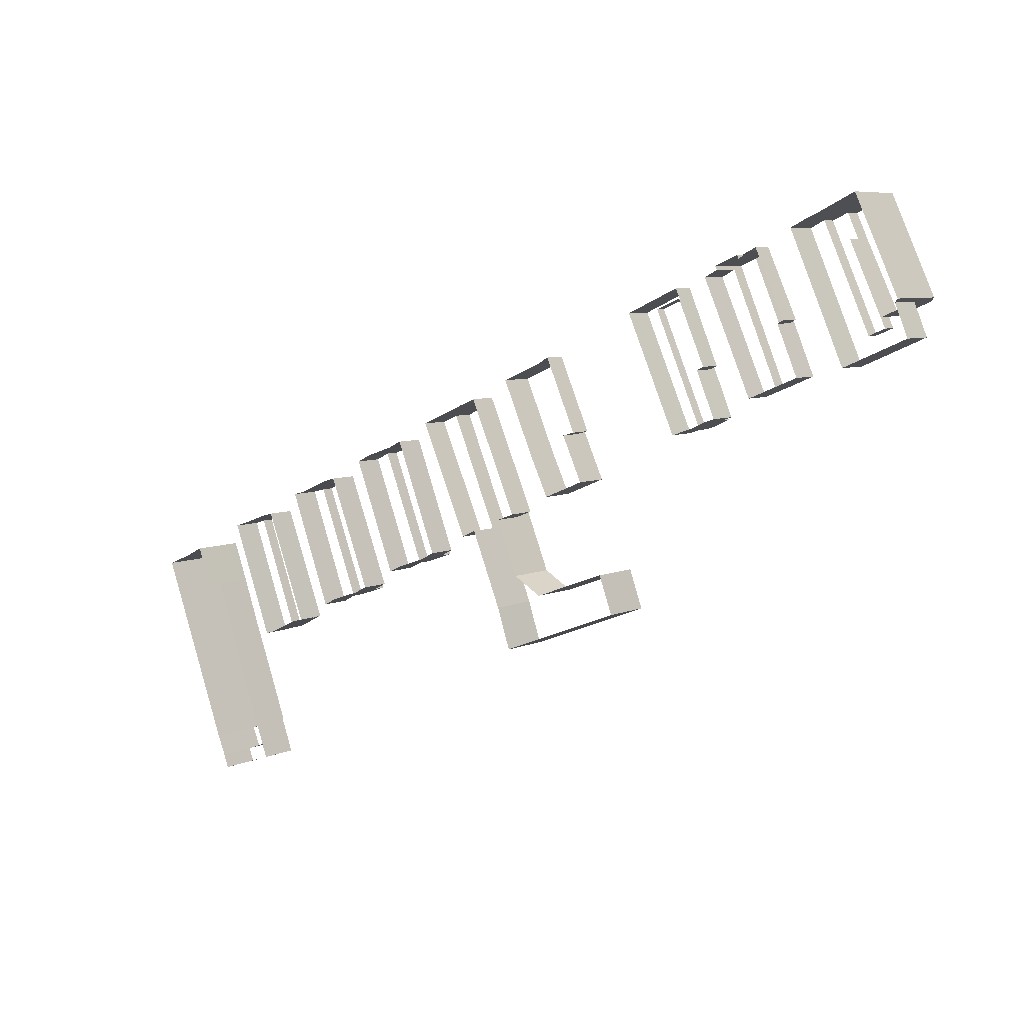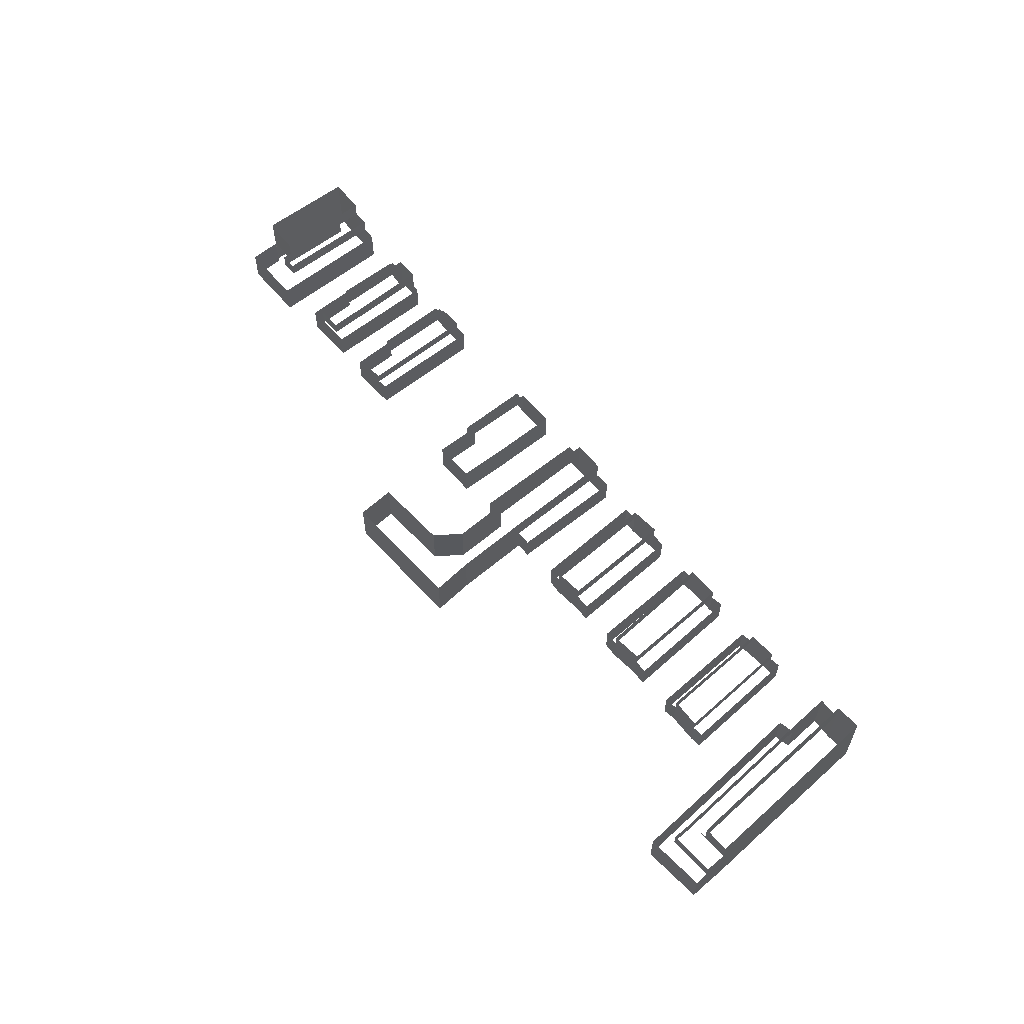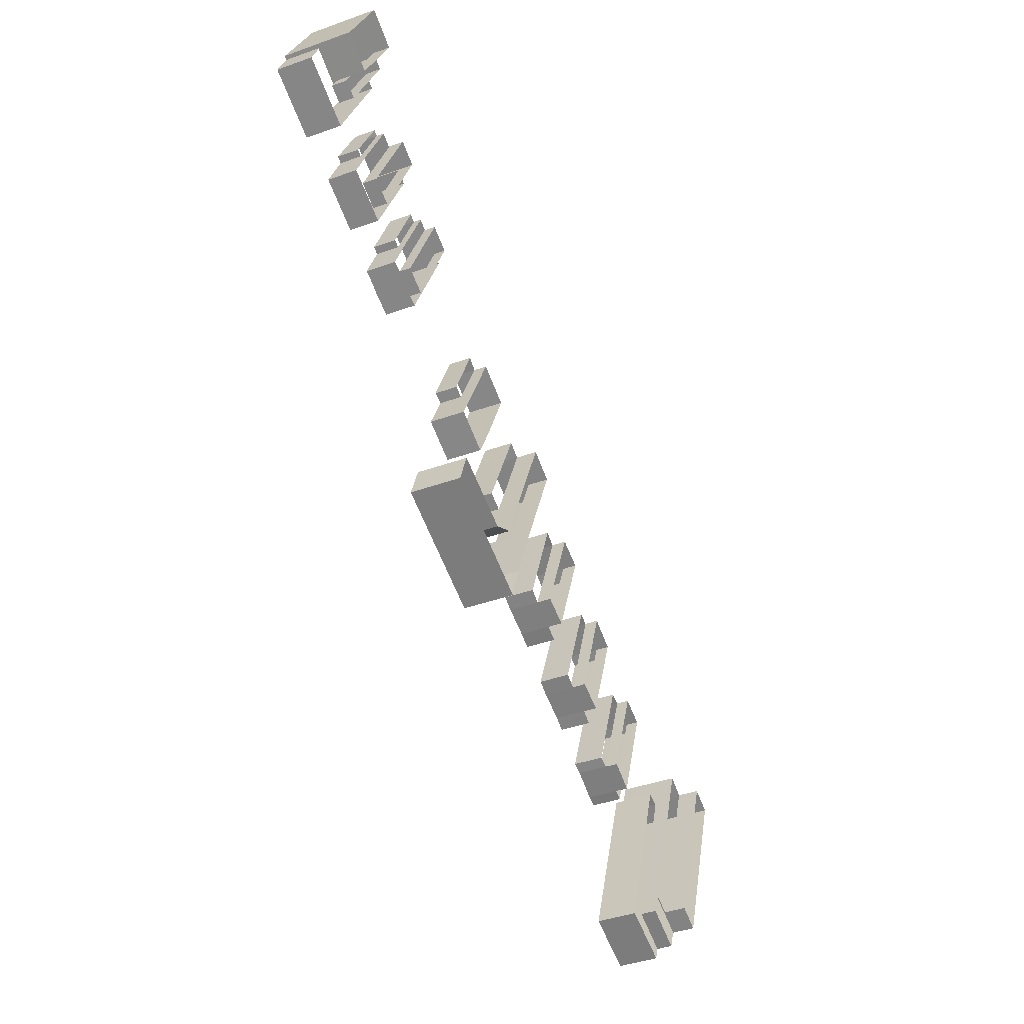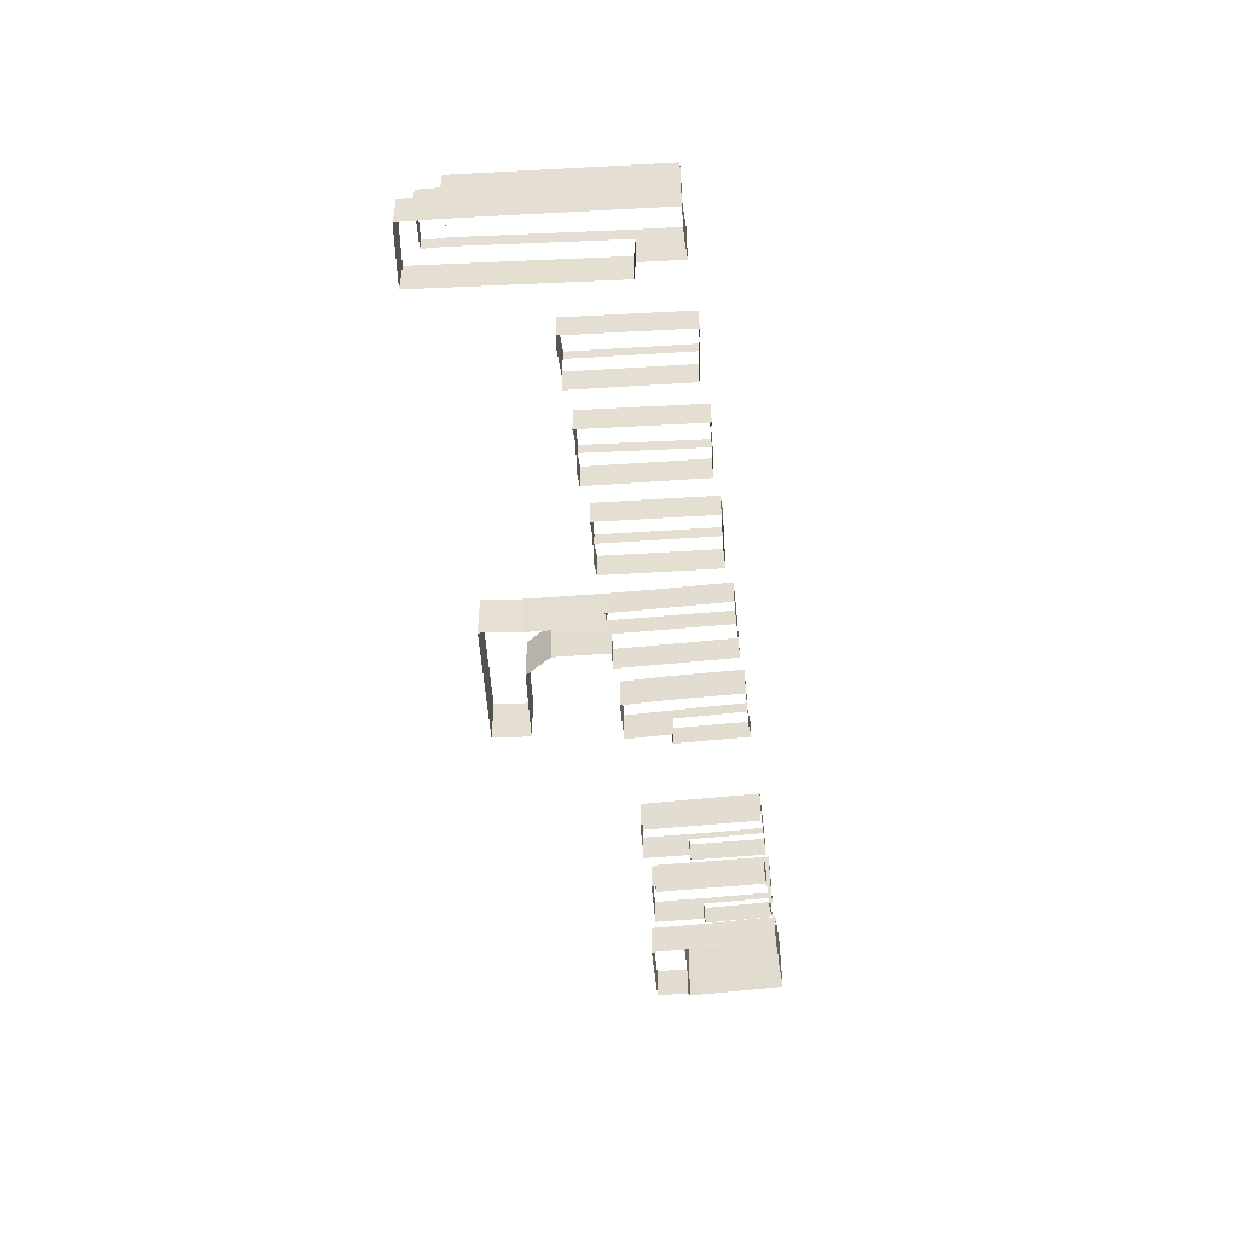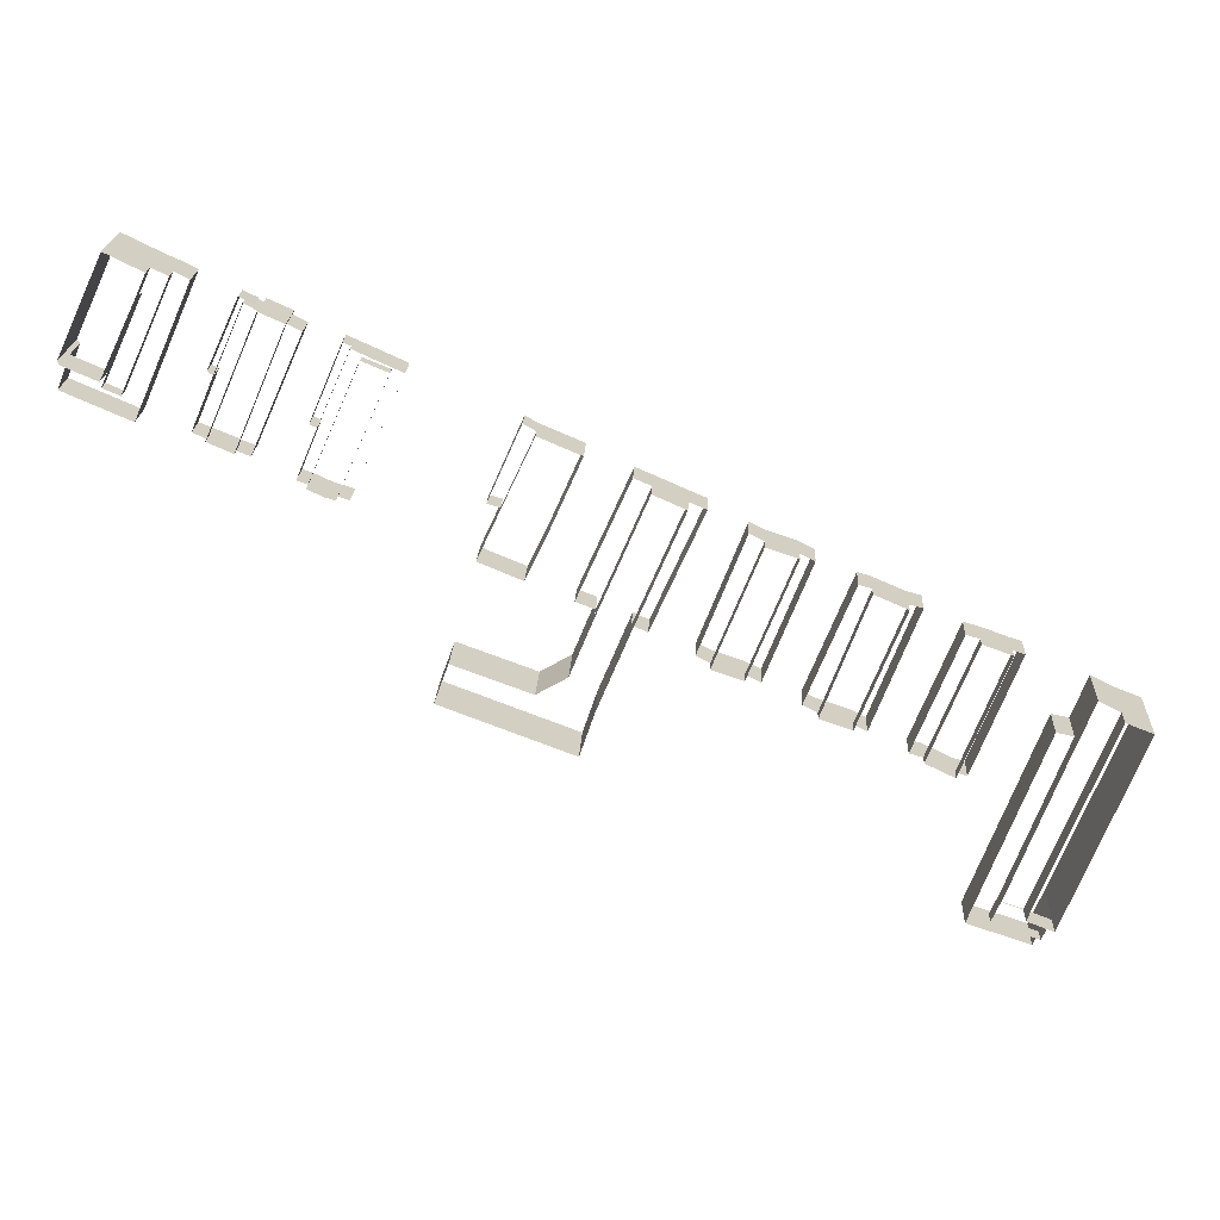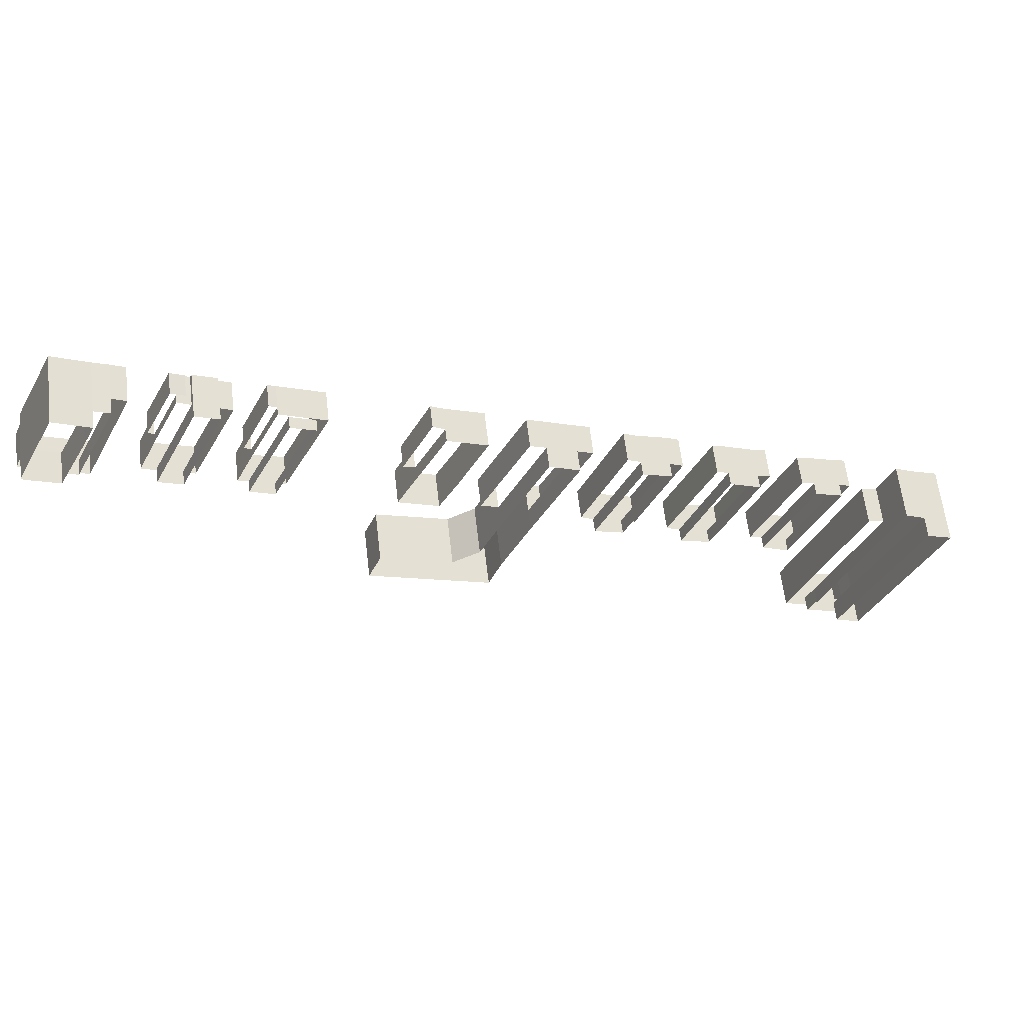
<metadata>
{"format":"obj","ext":"obj","renderer":"f3d","projection":"perspective","resolution":1024,"background":"white","views":[{"elev":6.8,"azim":-141.9,"up":"+Y"},{"elev":60.4,"azim":26.8,"up":"+Z"},{"elev":-41.6,"azim":-66.7,"up":"+Y"},{"elev":-51.4,"azim":72.8,"up":"+Z"},{"elev":21.7,"azim":2.8,"up":"+Y"},{"elev":62.2,"azim":-6.8,"up":"+Y"}]}
</metadata>
<code>
g 1
v 35.12 4.5 -14.9
v 35.12 4.5 -6.615
v 38.12 3 -6.615
v 38.12 3 -14.9
v 27.62 -25 -6.762
v 27.62 -25 -6.615
v 24.75 -24 -6.615
v 24.75 -24 -6.762
v 30.38 -17.5 -6.615
v 30.38 -17.5 -3.478
v 35.88 -3 -3.478
v 35.88 -3 -6.615
v 29.38 -31.5 -14.9
v 29.38 -31.5 -9.032
v 30.12 -29.5 -9.032
v 30.12 -29.5 -14.9
v 20.5 -28.5 -14.9
v 20.5 -28.5 -9.032
v 30.5 -1 -14.9
v 30.5 -1 -9.032
v 32.88 -1.5 -14.9
v 32.88 -1.5 -9.032
v 24.75 -24 -9.032
v 32.88 -1.5 -6.615
v 23.5 -27 -9.032
v 23.5 -27 -6.762
v 30.12 -29.5 -6.762
v 31.38 -26.5 -14.9
v 31.38 -26.5 -6.762
v 41.88 1.5 -14.9
v 41.88 1.5 -3.478
v 38.12 3 -3.478
v 31.38 -26.5 -3.478
v 27.62 -25 -3.478
f 1 1 2
f 2 1 3
f 3 1 4
f 5 5 6
f 6 5 7
f 7 5 8
f 9 9 10
f 10 9 11
f 11 9 12
f 13 13 14
f 14 13 15
f 15 13 16
f 17 17 18
f 18 17 14
f 14 17 13
f 19 19 20
f 20 19 18
f 18 19 17
f 21 21 22
f 22 21 20
f 20 21 19
f 23 23 7
f 7 23 24
f 24 23 22
f 25 25 26
f 26 25 8
f 8 25 23
f 15 15 27
f 27 15 26
f 26 15 25
f 28 28 29
f 29 28 27
f 27 28 16
f 30 30 31
f 31 30 32
f 32 30 4
f 28 28 33
f 33 28 31
f 31 28 30
f 5 5 34
f 34 5 33
f 33 5 29
f 3 3 32
f 32 3 11
f 11 3 12
f 9 9 10
f 10 9 34
f 34 9 6
f 21 21 24
f 24 21 2
f 2 21 1
g 2
v 26.25 9 -14.9
v 26.25 9 -10.48
v 24.62 9.5 -10.48
v 24.62 9.5 -14.9
v 19.88 -8 -14.9
v 19.88 -8 -10.48
v 18.25 -7.5 -14.9
v 18.25 -7.5 -10.48
v 24.62 9.5 -8.655
v 18.25 -7.5 -8.655
v 12.25 -5 -14.9
v 12.25 -5 -10.48
v 14.12 -5.5 -10.48
v 14.12 -5.5 -14.9
v 18.62 11.5 -14.9
v 18.62 11.5 -10.48
v 20.5 11 -14.9
v 20.5 11 -10.48
v 14.12 -5.5 -8.655
v 20.5 11 -8.655
f 35 35 36
f 36 35 37
f 37 35 38
f 39 39 40
f 40 39 36
f 36 39 35
f 41 41 42
f 42 41 40
f 40 41 39
f 37 37 43
f 43 37 44
f 44 37 42
f 45 45 46
f 46 45 47
f 47 45 48
f 49 49 50
f 50 49 46
f 46 49 45
f 51 51 52
f 52 51 50
f 50 51 49
f 47 47 53
f 53 47 54
f 54 47 52
f 38 38 43
f 43 38 54
f 54 38 51
f 48 48 53
f 53 48 44
f 44 48 41
g 3
v -15.12 8 -14.9
v -15.12 8 -10.44
v -13.25 7 -10.44
v -13.25 7 -14.9
v -8.75 24.5 -14.9
v -8.75 24.5 -10.44
v -6.75 23.5 -14.9
v -6.75 23.5 -10.44
v -13.25 7 -8.351
v -6.75 23.5 -8.351
v -0.375 21 -14.9
v -0.375 21 -10.44
v -2.375 22 -10.44
v -2.375 22 -14.9
v -6.75 4.5 -14.9
v -6.75 4.5 -10.44
v -8.875 5.5 -14.9
v -8.875 5.5 -10.44
v -2.375 22 -8.351
v -8.875 5.5 -8.351
f 55 55 56
f 56 55 57
f 57 55 58
f 59 59 60
f 60 59 56
f 56 59 55
f 61 61 62
f 62 61 60
f 60 61 59
f 57 57 63
f 63 57 64
f 64 57 62
f 65 65 66
f 66 65 67
f 67 65 68
f 69 69 70
f 70 69 66
f 66 69 65
f 71 71 72
f 72 71 70
f 70 71 69
f 67 67 73
f 73 67 74
f 74 67 72
f 68 68 73
f 73 68 64
f 64 68 61
f 58 58 63
f 63 58 74
f 74 58 71
g 4
v 13.25 15 -14.9
v 13.25 15 -10.37
v 11.38 15.5 -10.37
v 11.38 15.5 -14.9
v 6.875 -2 -14.9
v 6.875 -2 -10.37
v 5 -1 -14.9
v 5 -1 -8.427
v 0.5 0.5 -8.427
v 0.5 0.5 -14.9
v 11.38 15.5 -8.427
v 5 -1 -10.37
v -1.5 1.5 -14.9
v -1.5 1.5 -10.37
v 0.5 0.5 -10.37
v 5 18 -14.9
v 5 18 -10.37
v 6.75 17.5 -14.9
v 6.75 17.5 -10.37
v 6.75 17.5 -8.427
f 75 75 76
f 76 75 77
f 77 75 78
f 79 79 80
f 80 79 76
f 76 79 75
f 81 81 82
f 82 81 83
f 83 81 84
f 77 77 85
f 85 77 82
f 82 77 86
f 87 87 88
f 88 87 89
f 89 87 84
f 90 90 91
f 91 90 88
f 88 90 87
f 92 92 93
f 93 92 91
f 91 92 90
f 89 89 83
f 83 89 94
f 94 89 93
f 78 78 85
f 85 78 94
f 94 78 92
f 81 81 86
f 86 81 80
f 80 81 79
g 5
v -30.38 15 -14.9
v -30.38 15 -10.52
v -27.75 14 -10.52
v -27.75 14 -14.9
v -23.12 31.5 -14.9
v -23.12 31.5 -10.52
v -21.12 11 -14.9
v -21.12 11 -10.52
v -13.88 27.5 -10.52
v -13.88 27.5 -14.9
v -23.25 12 -14.9
v -23.25 12 -10.52
v -16.25 28.5 -10.52
v -16.25 28.5 -7.384
v -23.25 12 -7.384
v -20.75 30.5 -14.9
v -20.75 30.5 -7.384
v -16.25 28.5 -14.9
v -27.75 14 -7.384
v -20.75 30.5 -10.52
v -29.75 -5 -14.9
v -29.75 -5 -7.384
v -27.75 1 -7.384
v -27.75 1 -14.9
v -48.12 2 -14.9
v -48.12 2 -7.384
v -46.12 7.5 -14.9
v -46.12 7.5 -7.384
v -35.25 3.5 -14.9
v -35.25 3.5 -7.384
v -31 6 -14.9
v -31 6 -7.384
f 95 95 96
f 96 95 97
f 97 95 98
f 99 99 100
f 100 99 96
f 96 99 95
f 101 101 102
f 102 101 103
f 103 101 104
f 105 105 106
f 106 105 102
f 102 105 101
f 107 107 108
f 108 107 109
f 109 107 106
f 110 110 111
f 111 110 108
f 108 110 112
f 97 97 113
f 113 97 111
f 111 97 114
f 115 115 116
f 116 115 117
f 117 115 118
f 119 119 120
f 120 119 116
f 116 119 115
f 121 121 122
f 122 121 120
f 120 121 119
f 123 123 124
f 124 123 122
f 122 123 121
f 125 125 126
f 126 125 124
f 124 125 123
f 104 104 103
f 103 104 107
f 107 104 112
f 110 110 114
f 114 110 100
f 100 110 99
f 98 98 113
f 113 98 126
f 126 98 125
f 118 118 117
f 117 118 109
f 109 118 105
g 6
v -29.12 34.5 -14.9
v -29.12 34.5 -9.611
v -33.75 24 -9.611
v -33.75 24 -14.9
v -41.38 27.5 -14.9
v -41.38 27.5 -11.51
v -39.62 27 -11.51
v -39.62 27 -14.9
v -36.75 38 -14.9
v -36.75 38 -11.51
v -35 37 -14.9
v -35 37 -11.51
v -39.62 27 -9.611
v -35 37 -9.611
v -42.62 20.5 -14.9
v -42.62 20.5 -9.611
v -36.62 18 -9.611
v -36.62 18 -14.9
f 127 127 128
f 128 127 129
f 129 127 130
f 131 131 132
f 132 131 133
f 133 131 134
f 135 135 136
f 136 135 132
f 132 135 131
f 137 137 138
f 138 137 136
f 136 137 135
f 133 133 139
f 139 133 140
f 140 133 138
f 141 141 142
f 142 141 143
f 143 141 144
f 127 127 128
f 128 127 140
f 140 127 137
f 144 144 143
f 143 144 129
f 129 144 130
f 134 134 139
f 139 134 142
f 142 134 141
g 7
v -63.12 37.5 -14.9
v -63.12 37.5 -11.53
v -62.12 37 -11.53
v -62.12 37 -14.9
v -58.62 48 -14.9
v -58.62 48 -11.53
v -57.5 47.5 -14.9
v -57.5 47.5 -11.53
v -62.12 37 -10.41
v -57.5 47.5 -10.41
v -64.88 30.5 -14.9
v -64.88 30.5 -10.41
v -63.38 30 -10.41
v -63.38 30 -14.9
v -50.88 44.5 -14.9
v -50.88 44.5 -10.41
v -58.25 28 -14.9
v -58.25 28 -10.41
v -59.75 28.5 -14.9
v -59.75 28.5 -8.726
v -61.25 29 -8.726
v -61.25 29 -14.9
v -52.5 45 -10.41
v -52.5 45 -8.726
v -59.75 28.5 -10.41
v -56.12 46.5 -10.41
v -56.12 46.5 -8.726
v -63.38 30 -8.726
f 145 145 146
f 146 145 147
f 147 145 148
f 149 149 150
f 150 149 146
f 146 149 145
f 151 151 152
f 152 151 150
f 150 151 149
f 147 147 153
f 153 147 154
f 154 147 152
f 155 155 156
f 156 155 157
f 157 155 158
f 159 159 160
f 160 159 154
f 154 159 151
f 161 161 162
f 162 161 160
f 160 161 159
f 163 163 164
f 164 163 165
f 165 163 166
f 167 167 168
f 168 167 164
f 164 167 169
f 170 170 171
f 171 170 168
f 168 170 167
f 157 157 172
f 172 157 171
f 171 157 170
f 148 148 153
f 153 148 156
f 156 148 155
f 163 163 169
f 169 163 162
f 162 163 161
f 166 166 165
f 165 166 172
f 172 166 158
g 8
v -68.25 52.5 -14.9
v -68.25 52.5 -8.426
v -64.88 51 -8.426
v -64.88 51 -14.9
v -72 34.5 -10.54
v -72 34.5 -8.426
v -75.5 36 -8.426
v -75.5 36 -10.54
v -75.5 44 -14.9
v -75.5 44 -11.7
v -74.62 43.5 -11.7
v -74.62 43.5 -14.9
v -71.12 53.5 -14.9
v -71.12 53.5 -11.7
v -69.12 52.5 -14.9
v -69.12 52.5 -11.7
v -70.38 53 -14.9
v -70.38 53 -11.7
v -74.62 43.5 -10.54
v -70.38 53 -10.54
v -63.25 49.5 -14.9
v -63.25 49.5 -10.54
v -65.12 50.5 -10.54
v -65.12 50.5 -14.9
v -70.38 33.5 -14.9
v -70.38 33.5 -10.54
v -77.62 36.5 -14.9
v -77.62 36.5 -10.54
v -68.5 52 -14.9
v -68.5 52 -10.54
v -68.5 52 -8.426
v -65.12 50.5 -8.426
f 173 173 174
f 174 173 175
f 175 173 176
f 177 177 178
f 178 177 179
f 179 177 180
f 181 181 182
f 182 181 183
f 183 181 184
f 185 185 186
f 186 185 182
f 182 185 181
f 187 187 188
f 188 187 186
f 186 187 185
f 189 189 190
f 190 189 188
f 188 189 187
f 183 183 191
f 191 183 192
f 192 183 190
f 193 193 194
f 194 193 195
f 195 193 196
f 197 197 198
f 198 197 194
f 194 197 193
f 199 199 200
f 200 199 198
f 198 199 197
f 201 201 202
f 202 201 192
f 192 201 189
f 180 180 179
f 179 180 203
f 203 180 202
f 195 195 204
f 204 195 178
f 178 195 177
f 176 176 175
f 175 176 204
f 204 176 196
f 201 201 203
f 203 201 174
f 174 201 173
f 184 184 191
f 191 184 200
f 200 184 199
g 9
v -85.75 60.5 -14.9
v -85.75 60.5 -4.927
v -80.62 58 -4.927
v -80.62 58 -14.9
v -92.12 47 -14.9
v -92.12 47 -4.927
v -76.38 56 -14.9
v -76.38 56 -9.654
v -78.38 57 -9.654
v -78.38 57 -14.9
v -84.38 38 -14.9
v -84.38 38 -9.654
v -93.62 42 -14.9
v -93.62 42 -9.654
v -91.75 46.5 -14.9
v -91.75 46.5 -9.654
v -87.12 44.5 -9.654
v -87.12 44.5 -4.927
v -91.75 46.5 -4.927
v -82.25 54.5 -9.654
v -82.25 54.5 -4.927
v -87.62 43 -9.654
v -87.62 43 -7.414
v -82.25 54.5 -7.414
v -85.25 42 -9.654
v -85.25 42 -7.414
v -78.38 57 -7.414
v -80.62 58 -7.414
f 205 205 206
f 206 205 207
f 207 205 208
f 209 209 210
f 210 209 206
f 206 209 205
f 211 211 212
f 212 211 213
f 213 211 214
f 215 215 216
f 216 215 212
f 212 215 211
f 217 217 218
f 218 217 216
f 216 217 215
f 219 219 220
f 220 219 218
f 218 219 217
f 221 221 222
f 222 221 223
f 223 221 220
f 224 224 225
f 225 224 222
f 222 224 221
f 226 226 227
f 227 226 228
f 228 226 224
f 229 229 230
f 230 229 227
f 227 229 226
f 213 213 231
f 231 213 230
f 230 213 229
f 208 208 232
f 232 208 231
f 231 208 214
f 219 219 223
f 223 219 210
f 210 219 209
f 232 232 207
f 207 232 225
f 225 232 228

</code>
